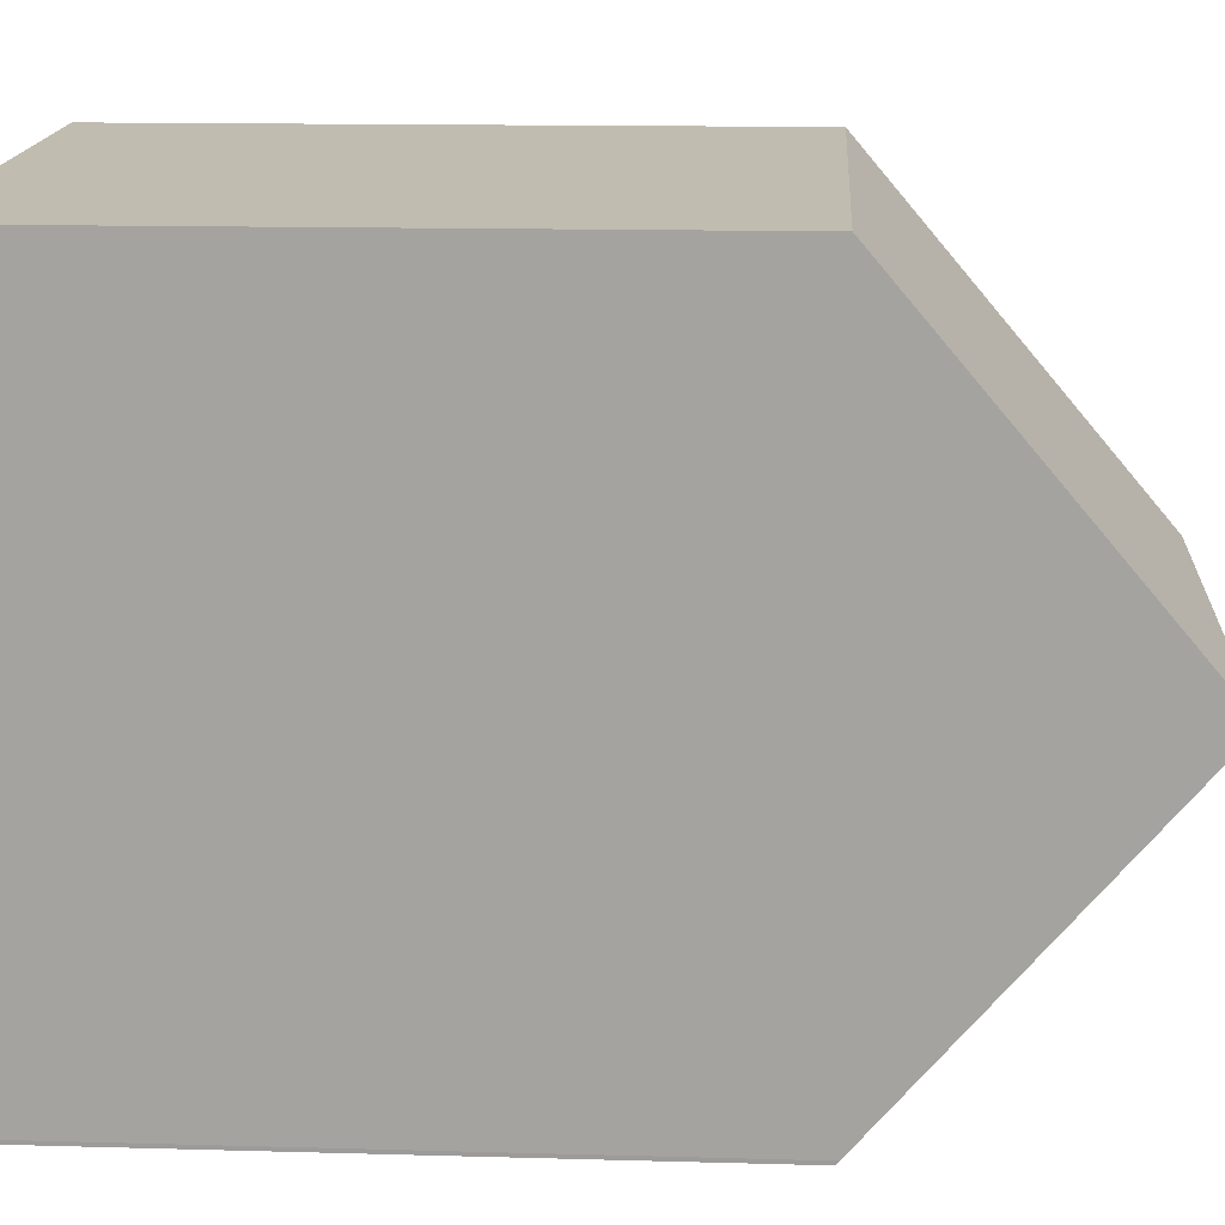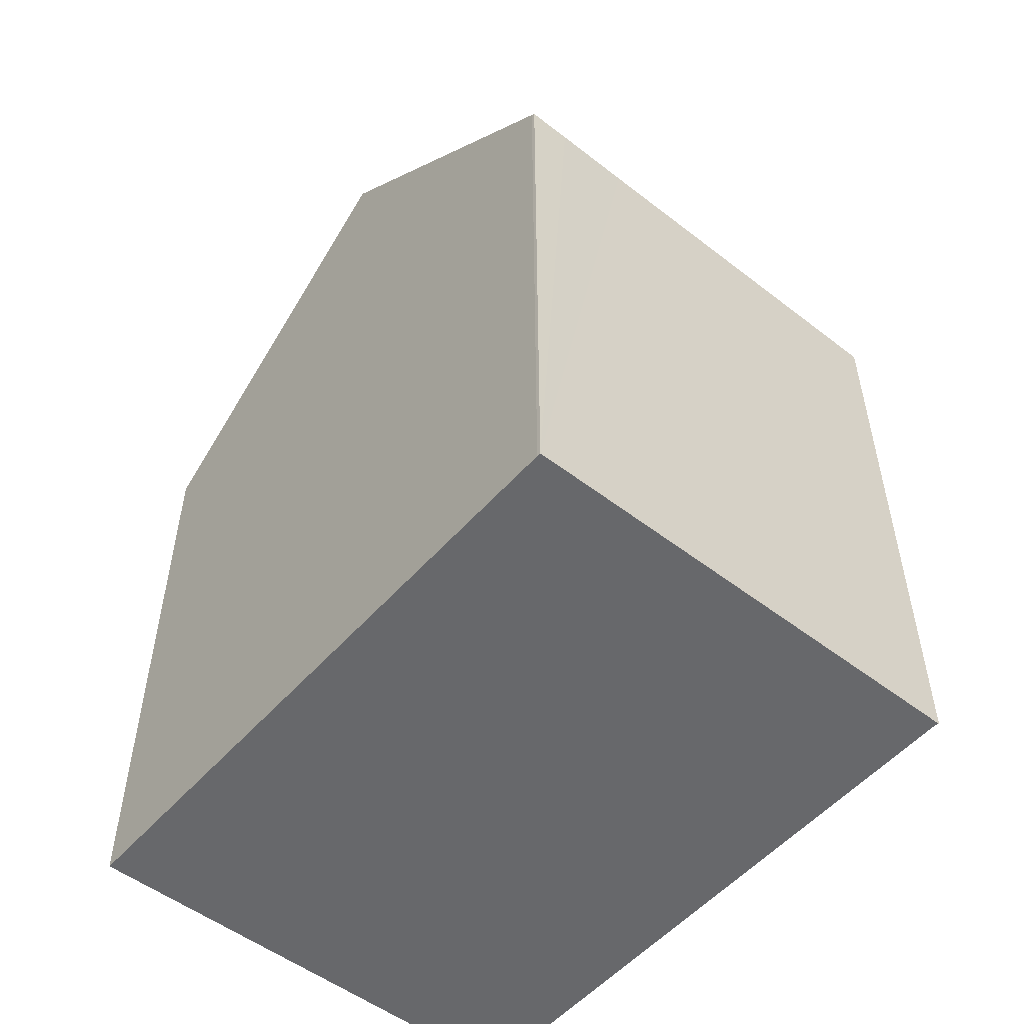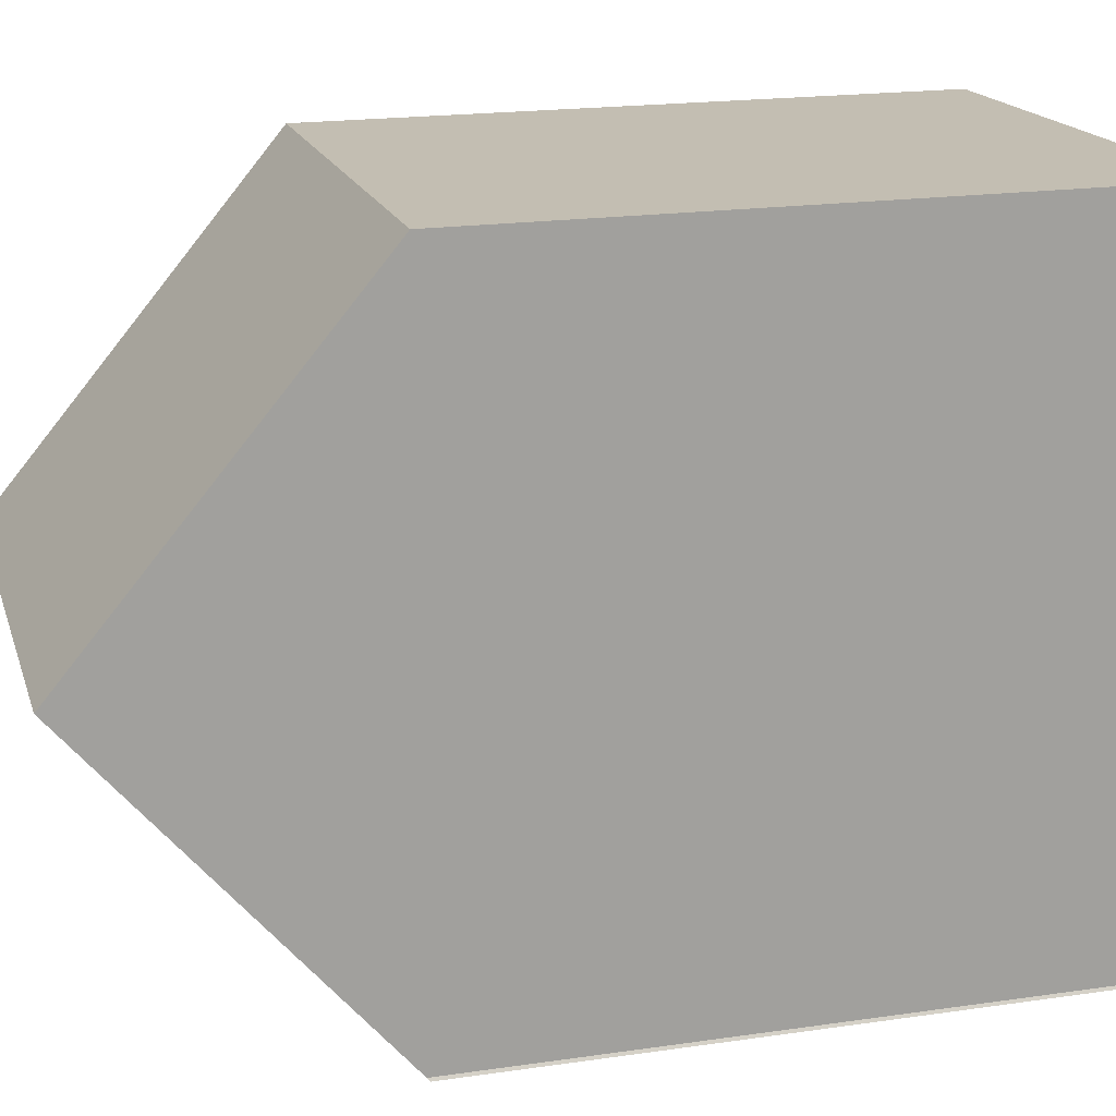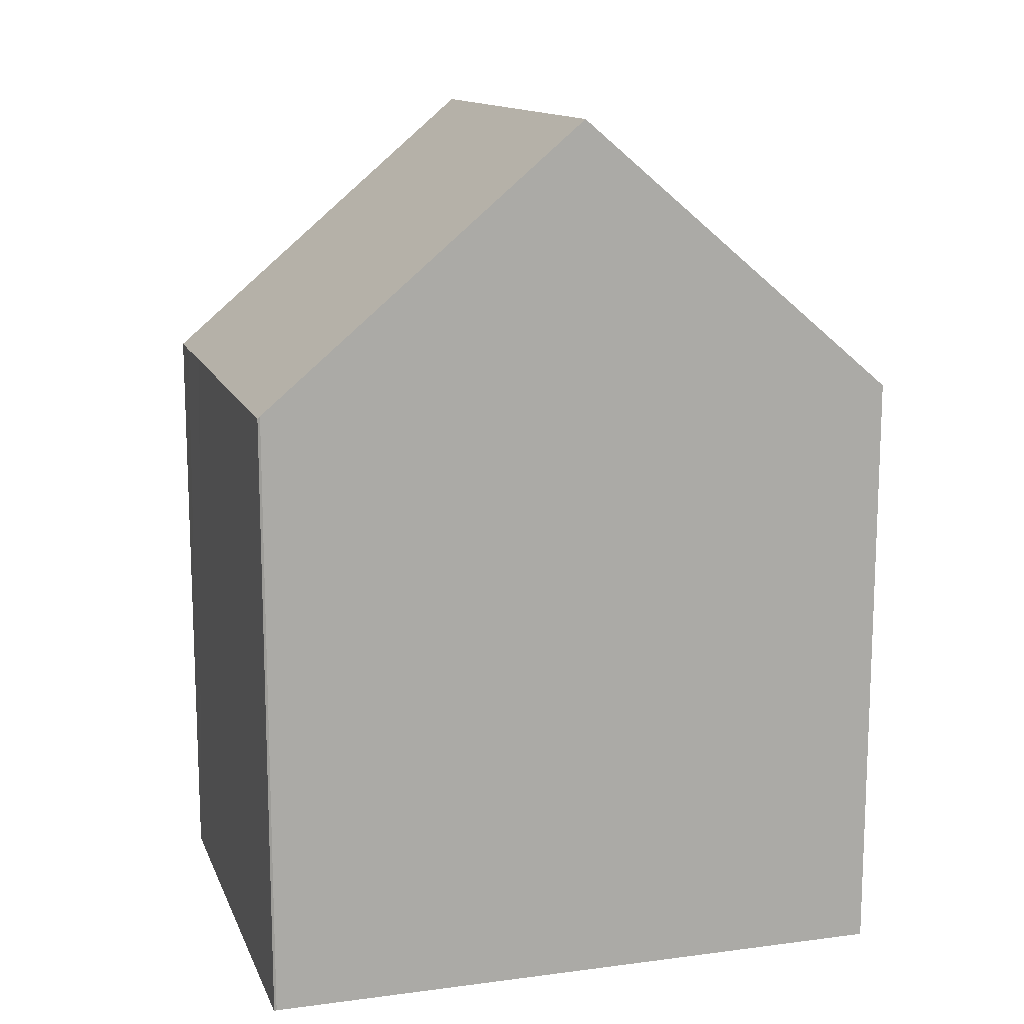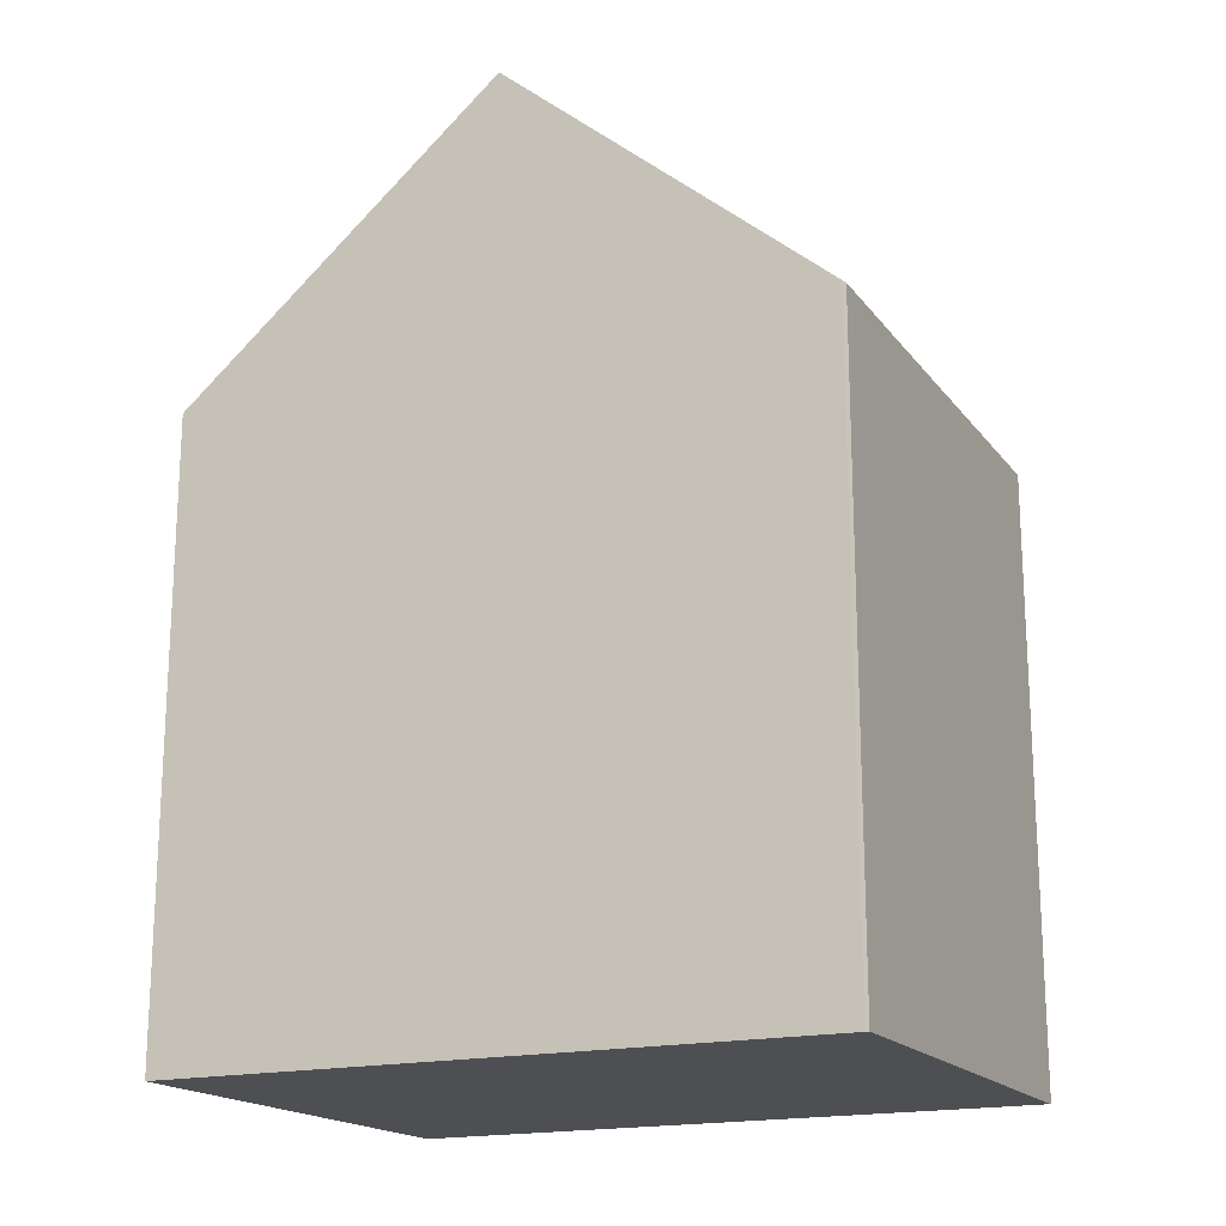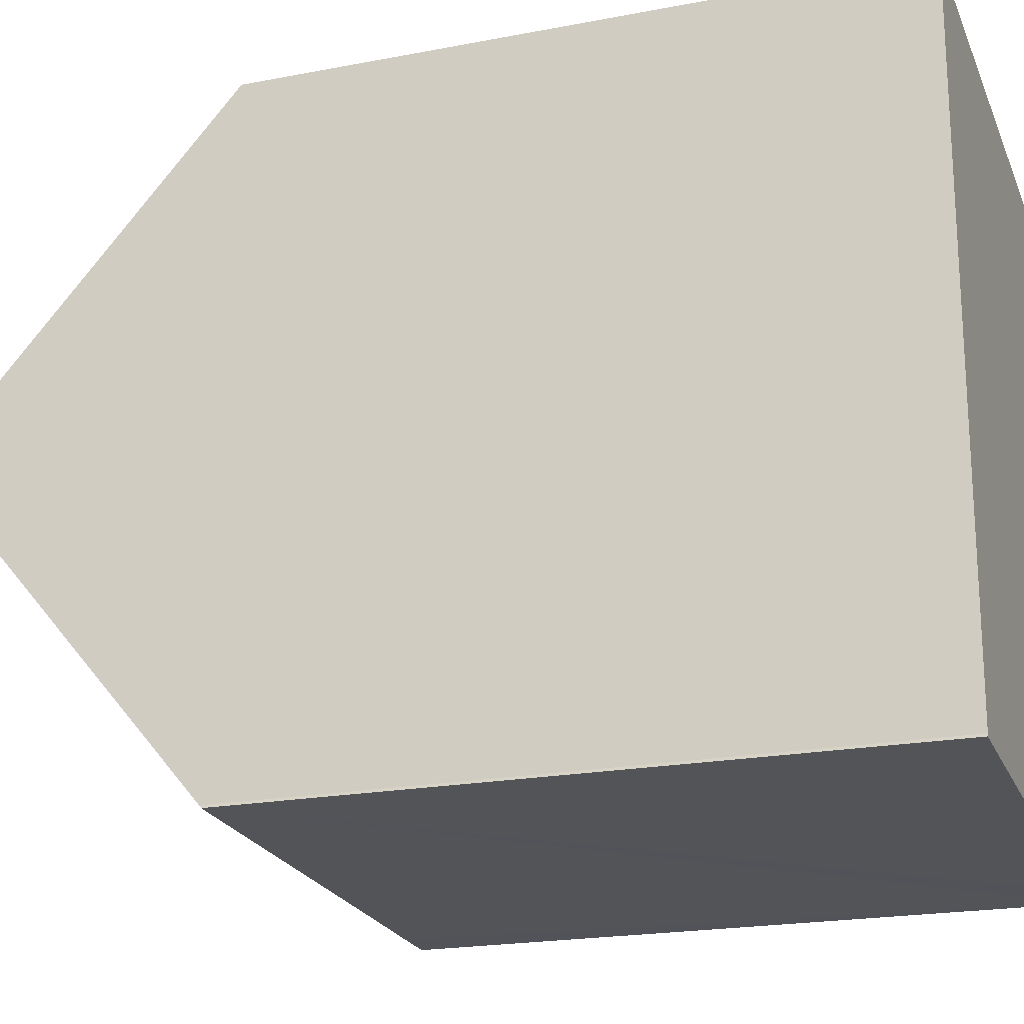
<metadata>
{"format":"obj","ext":"obj","renderer":"f3d","projection":"perspective","resolution":1024,"background":"white","views":[{"elev":14.2,"azim":93.5,"up":"+Z"},{"elev":-52.3,"azim":142.3,"up":"+Y"},{"elev":19.5,"azim":-105.1,"up":"+Z"},{"elev":13.4,"azim":-104.8,"up":"+Y"},{"elev":-18.0,"azim":117.5,"up":"+Y"},{"elev":-20.9,"azim":-70.9,"up":"+Z"}]}
</metadata>
<code>
v  0.032 11.84 0.053
v  6.976 11.8 -0.253
v  0 11.79 7.222e-16
v  0.201 17.11 6.279
v  8.469 11.8 -0.316
v  9.537 17.11 5.926
v  9.296 11.8 -0.343
v  9.303 11.86 -0.271
v  9.774 11.8 12.2
v  0.372 11.8 12.56
v  9.303 1.659e-17 -0.271
v  9.296 2.1e-17 -0.343
v  9.537 -3.629e-16 5.926
v  9.774 -7.471e-16 12.2
v  8.469 1.935e-17 -0.316
v  0 0 0
v  6.976 1.549e-17 -0.253
v  0.032 -3.245e-18 0.053
v  0.372 -7.689e-16 12.56
v  0.201 -3.845e-16 6.279
g defaultobject
f 1 2 3
f 2 1 4
f 2 4 5
f 5 4 6
f 5 6 7
f 7 6 8
f 9 4 10
f 4 9 6
f 11 7 8
f 7 11 12
f 9 8 6
f 8 9 11
f 11 9 13
f 13 9 14
f 12 5 7
f 5 12 2
f 2 12 3
f 3 12 15
f 3 15 16
f 16 15 17
f 3 18 1
f 18 3 16
f 1 10 4
f 10 1 18
f 10 18 19
f 19 18 20
f 19 9 10
f 9 19 14
f 20 14 19
f 14 20 18
f 14 18 13
f 13 18 16
f 13 16 17
f 13 17 11
f 11 17 15
f 11 15 12

</code>
